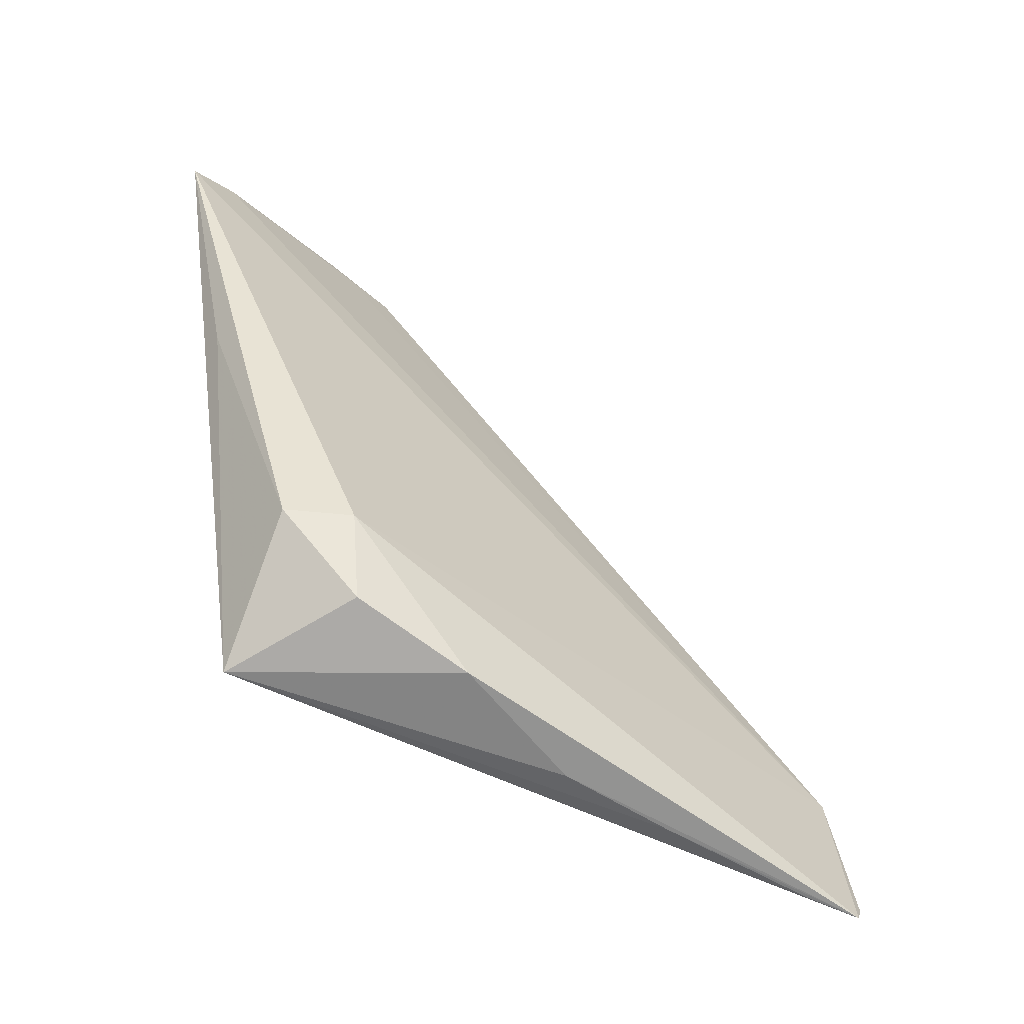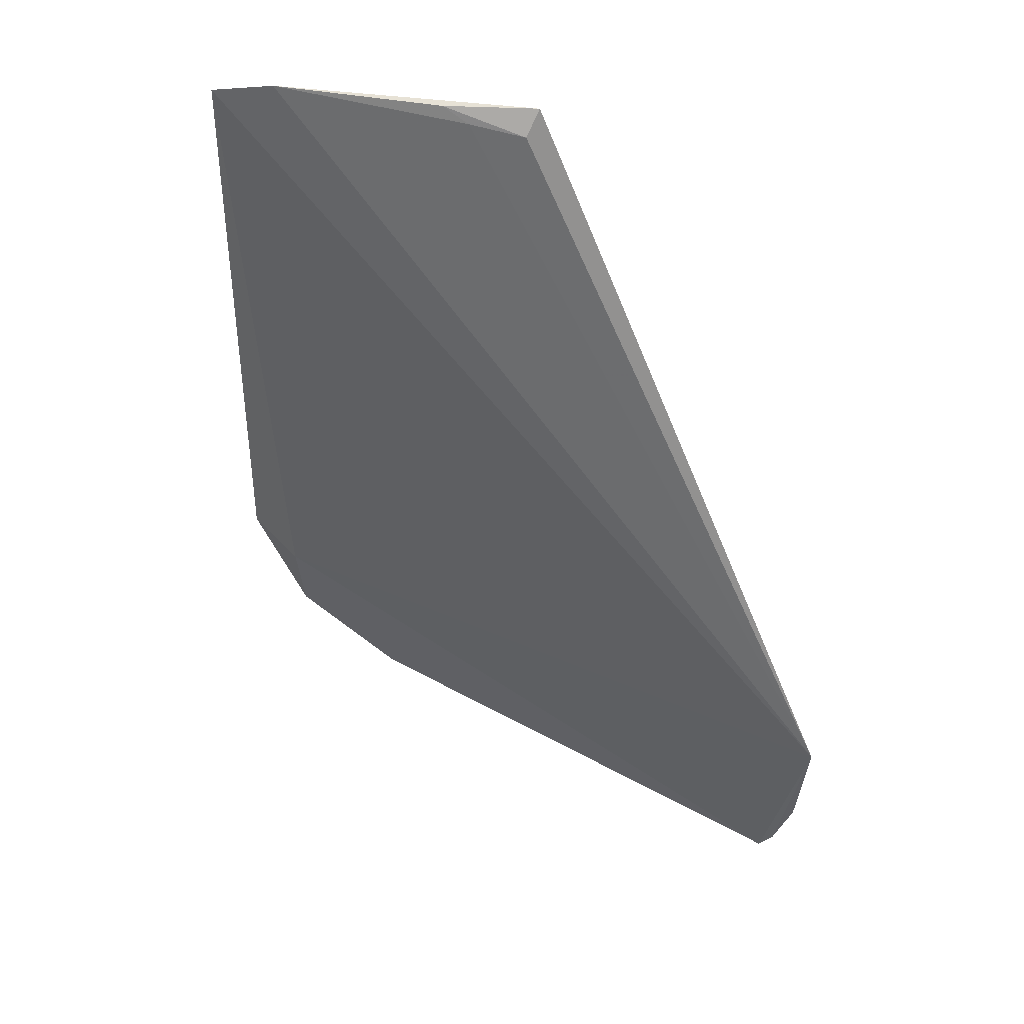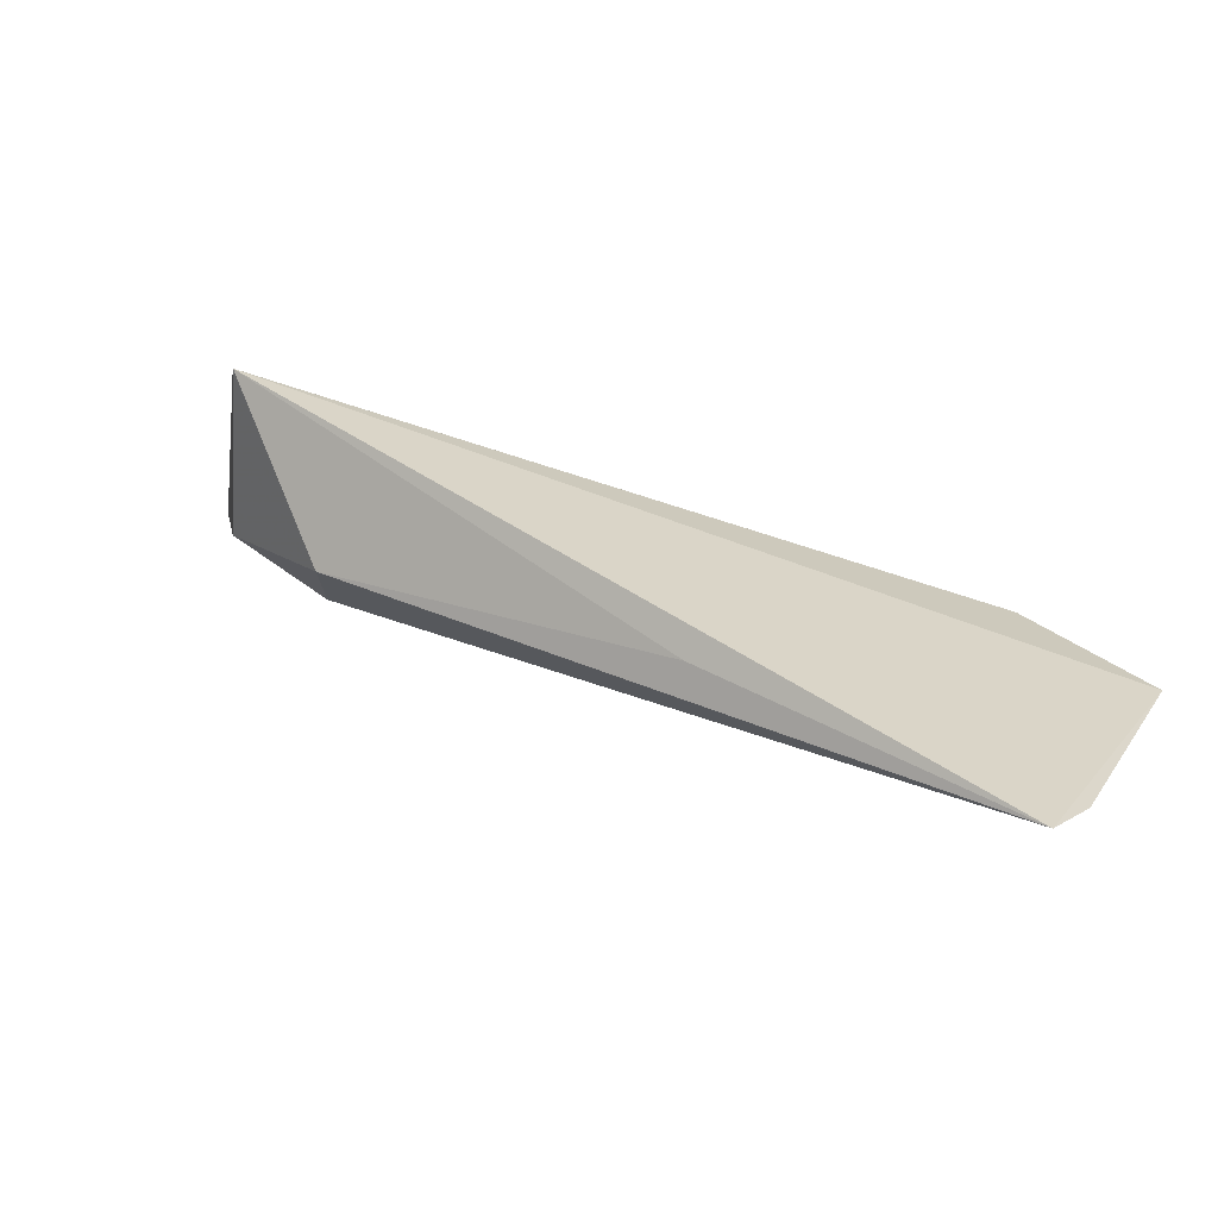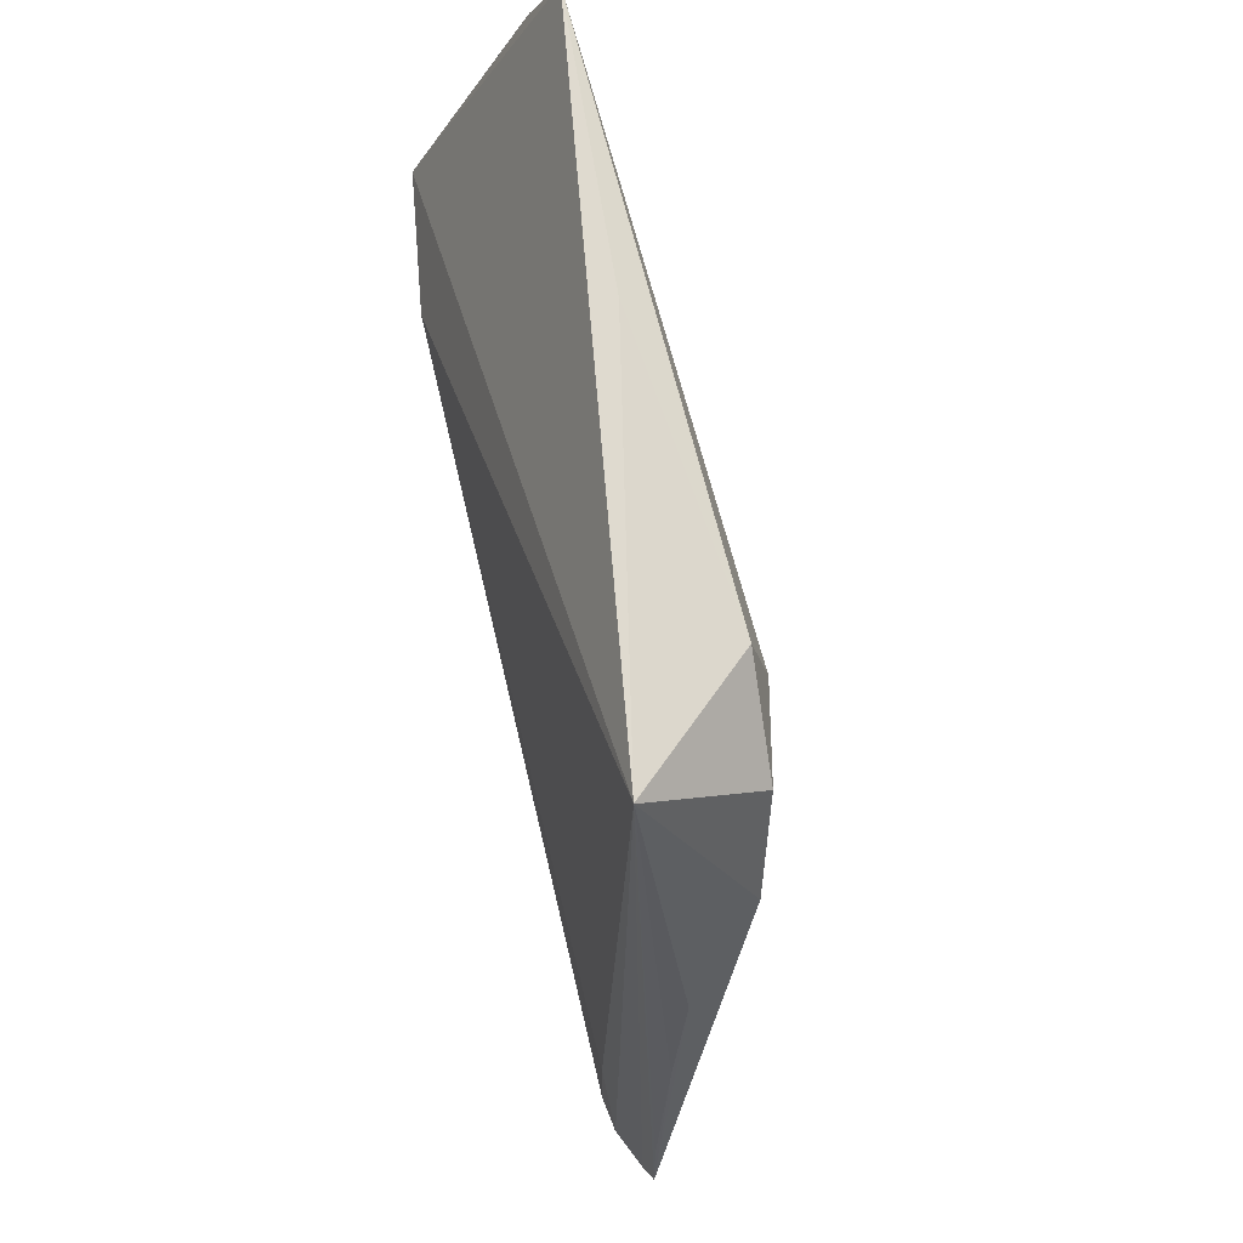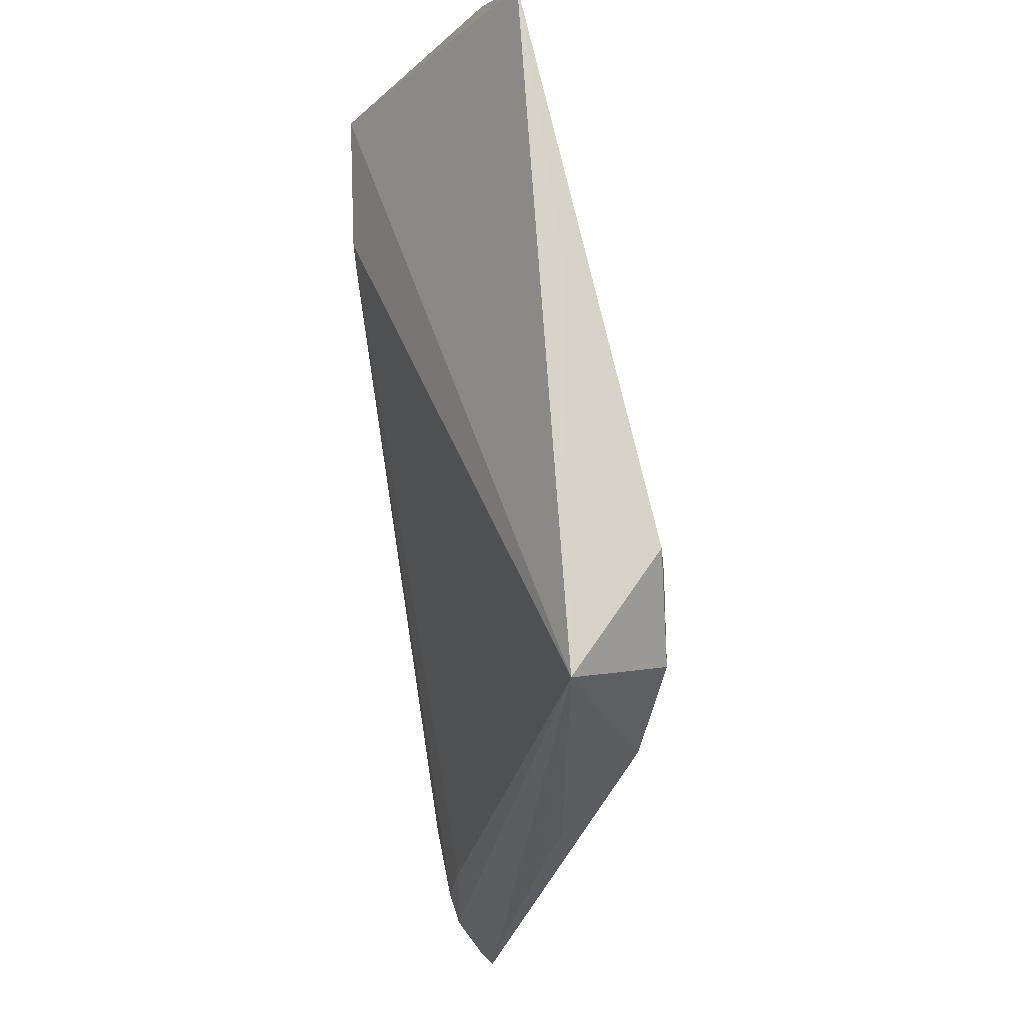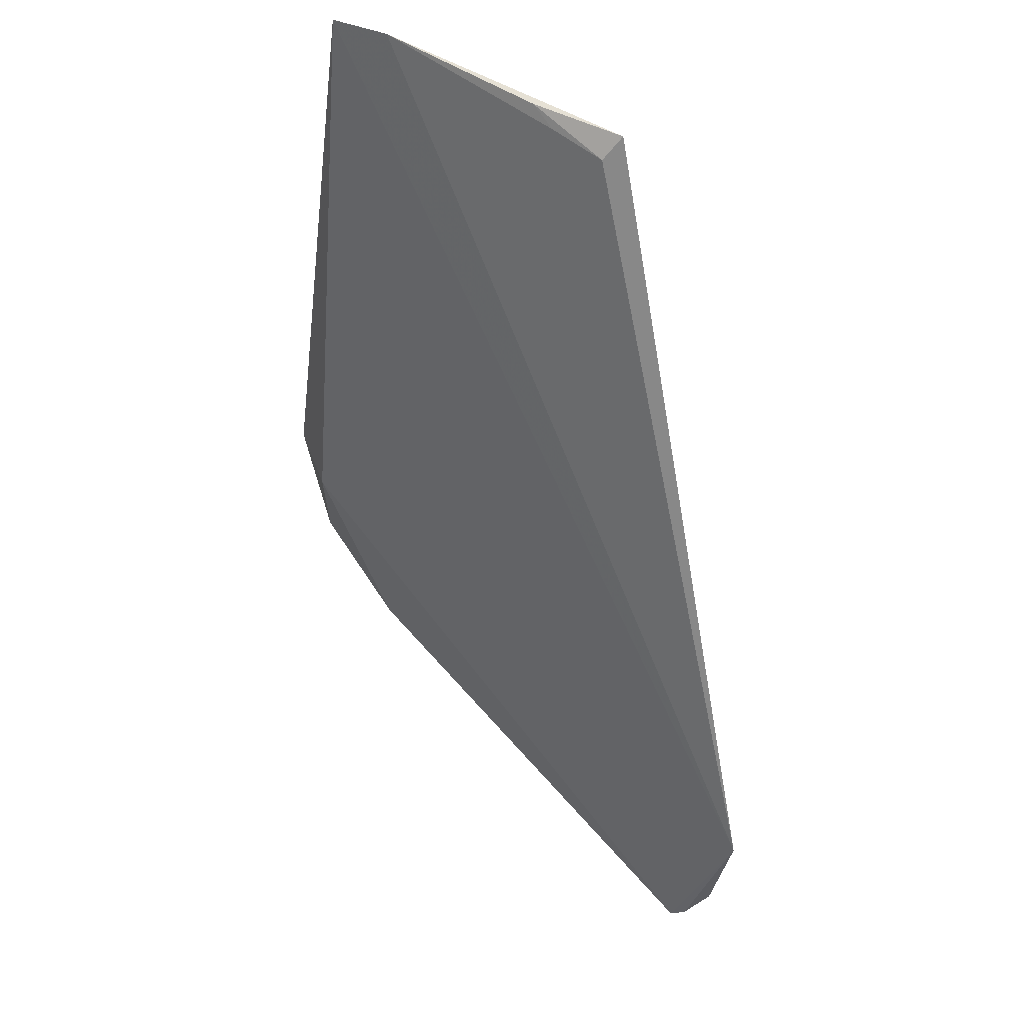
<metadata>
{"format":"obj","ext":"obj","renderer":"f3d","projection":"perspective","resolution":1024,"background":"white","views":[{"elev":-36.1,"azim":78.9,"up":"+Y"},{"elev":61.5,"azim":136.7,"up":"+Y"},{"elev":73.5,"azim":125.6,"up":"+Z"},{"elev":-24.7,"azim":13.9,"up":"+Y"},{"elev":-22.9,"azim":5.6,"up":"+Y"},{"elev":63.1,"azim":158.9,"up":"+Y"}]}
</metadata>
<code>
v -0.423 1.556 0.8274
v -0.4202 1.541 0.823
v -0.4202 1.544 0.8231
v -0.4267 1.541 0.8107
v -0.4221 1.54 0.8255
v -0.4252 1.538 0.8106
v -0.4276 1.553 0.8211
v -0.4202 1.544 0.8247
v -0.4209 1.54 0.8205
v -0.4263 1.539 0.8108
v -0.4276 1.556 0.822
v -0.4221 1.55 0.8264
v -0.4228 1.539 0.8179
v -0.4262 1.539 0.8104
v -0.4276 1.553 0.8209
v -0.4259 1.54 0.8124
v -0.4271 1.556 0.8219
v -0.4221 1.54 0.8255
v -0.4238 1.539 0.8154
v -0.4255 1.538 0.8105
v -0.4276 1.553 0.8205
v -0.4239 1.556 0.8264
v -0.4249 1.538 0.812
v -0.4262 1.556 0.8235
v -0.4264 1.556 0.8229
f 1 3 4
f 6 4 3
f 8 5 2
f 8 2 3
f 8 3 1
f 9 6 3
f 9 3 2
f 9 2 5
f 12 8 1
f 13 9 5
f 13 6 9
f 14 10 4
f 15 10 7
f 15 4 10
f 15 7 11
f 16 5 7
f 16 7 10
f 16 14 5
f 16 10 14
f 17 4 11
f 18 12 1
f 18 5 8
f 18 8 12
f 18 1 11
f 18 11 7
f 18 7 5
f 19 13 5
f 19 6 13
f 20 14 4
f 20 4 6
f 20 6 5
f 20 5 14
f 21 15 11
f 21 11 4
f 21 4 15
f 22 11 1
f 22 1 4
f 23 19 5
f 23 5 6
f 23 6 19
f 24 17 11
f 24 11 22
f 25 22 4
f 25 4 17
f 25 24 22
f 25 17 24

</code>
